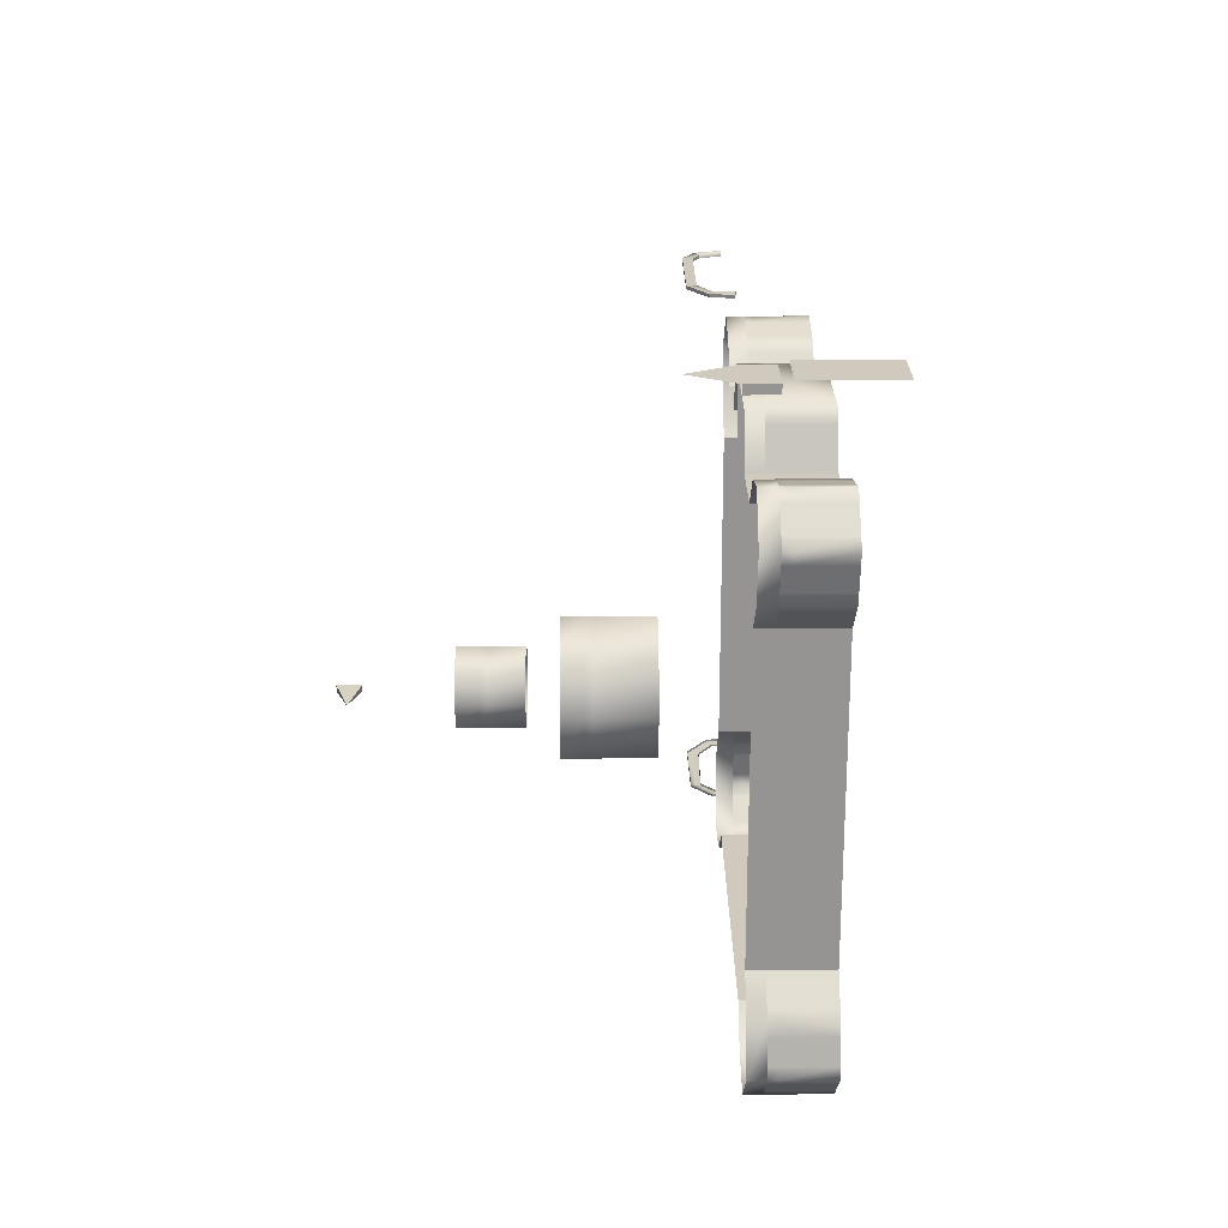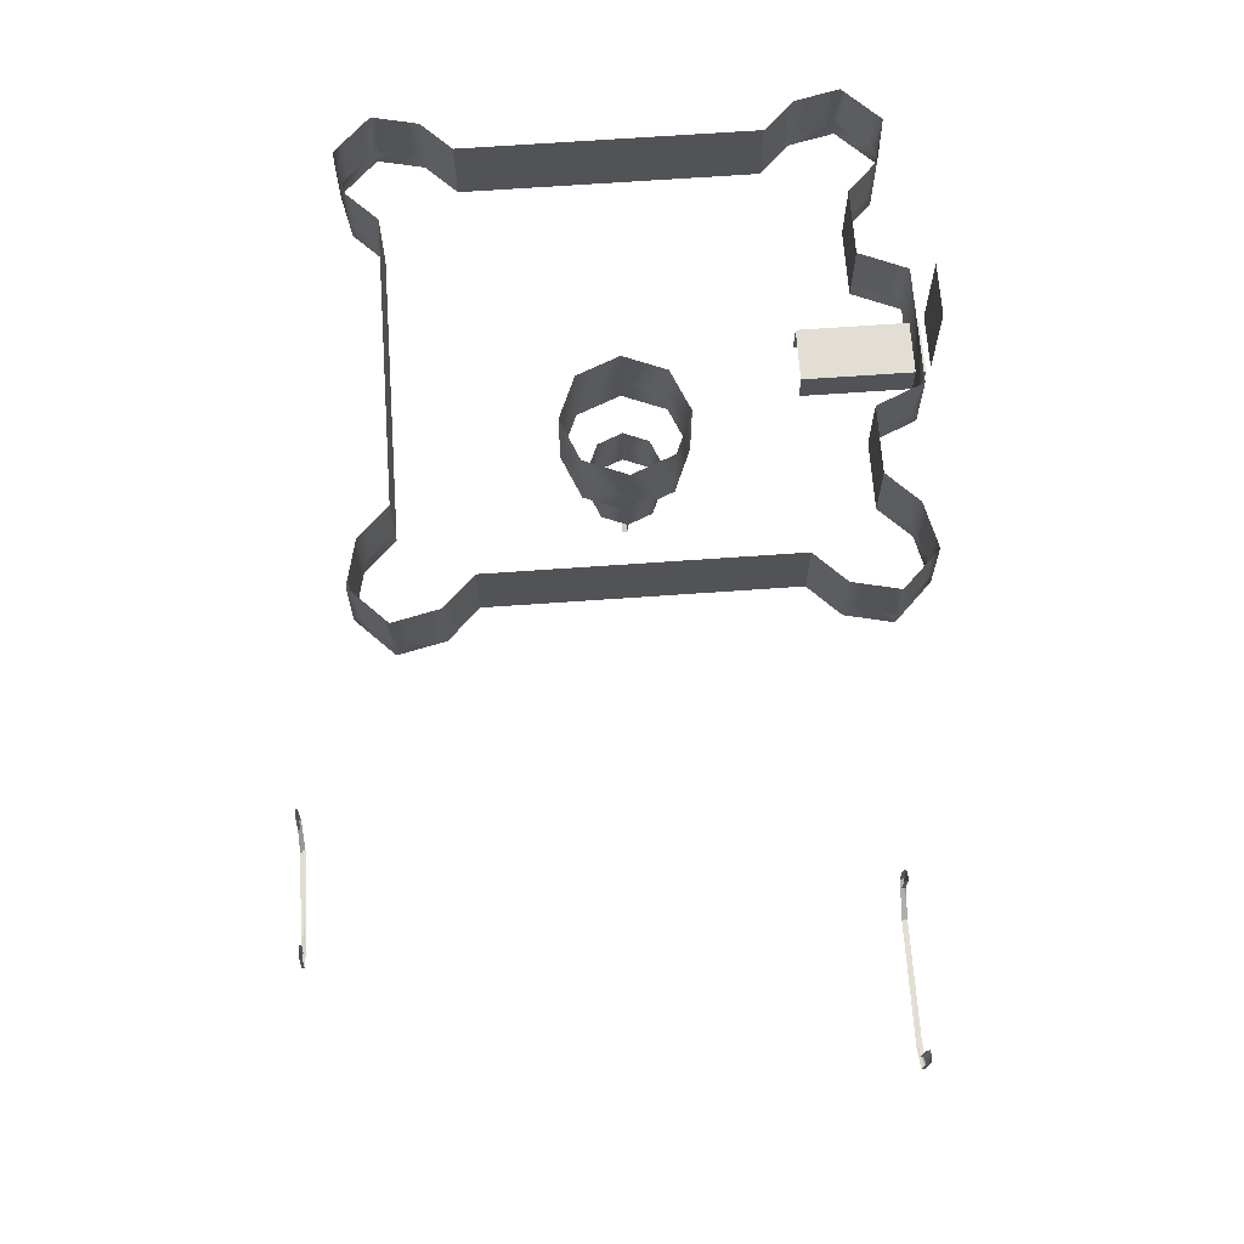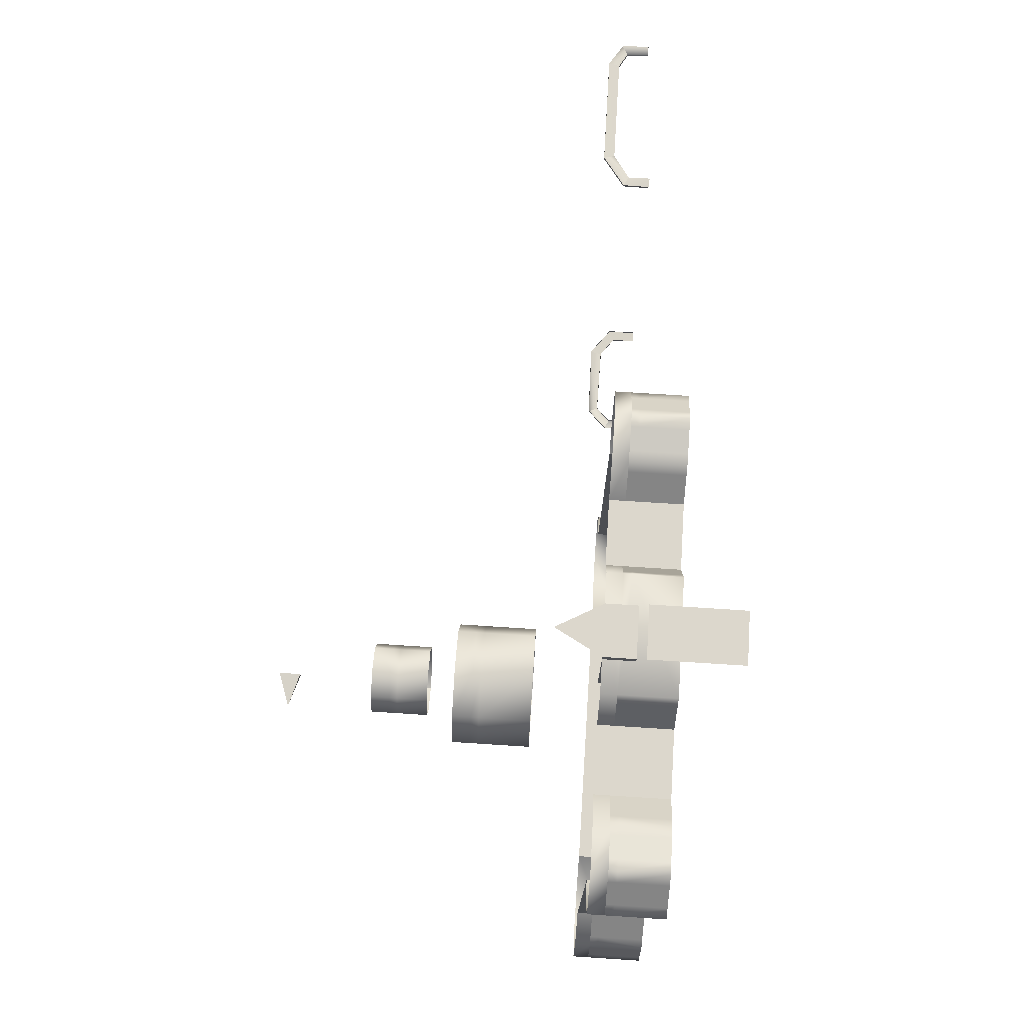
<metadata>
{"format":"obj","ext":"obj","renderer":"f3d","projection":"perspective","resolution":1024,"background":"white","views":[{"elev":22.8,"azim":-90.5,"up":"+Y"},{"elev":67.2,"azim":85.9,"up":"+Z"},{"elev":73.0,"azim":-86.3,"up":"+Y"}]}
</metadata>
<code>
o n6b10
v -1701 -131.4 -7784
v -2921 -636.7 -7784
v -2921 -636.7 -7784
v -4141 -131.4 -7784
v -4646 1089 -7784
v -4141 2309 -7784
v -2921 2814 -7784
v -1701 2309 -7784
v -1196 1089 -7784
v -4644 7907 -1867
v -4917 7274 -1867
v -3619 8472 -2986
v -3619 8472 -2986
v -3619 8472 -2986
v -1199 7907 -1867
v -2224 8472 -2986
v -2224 8472 -2986
v -2224 8472 -2986
v -924.8 7274 -1867
v -3619 8472 -3852
v -3619 8472 -3852
v -4917 7274 -3414
v -2224 8472 -3852
v -2224 8472 -3852
v -4644 7907 -3414
v -3619 5376 -3852
v -1199 7907 -3414
v -2224 5376 -3852
v -925 7274 -3414
v -3619 5376 -2986
v -3619 5376 -2986
v -2217 384.1 -9403
v -2224 5376 -2986
v -2224 5376 -2986
v -2921 92.35 -9402
v -2921 92.35 -9402
v -2921 8472 -5116
v -3626 384.1 -9403
v -3917 1089 -9405
v -2217 384.1 -1.014e+04
v -3626 1793 -9404
v -2921 92.35 -1.014e+04
v -2921 92.35 -1.014e+04
v -2921 2085 -9405
v -3626 384.1 -1.014e+04
v -2217 1793 -9403
v -3917 1089 -1.014e+04
v -1925 1089 -9400
v -3626 1793 -1.014e+04
v -1701 -131.4 -7030
v -2921 2085 -1.014e+04
v -2921 -636.7 -7028
v -2921 -636.7 -7028
v -2217 1793 -1.014e+04
v -4141 -131.4 -7032
v -1925 1089 -1.014e+04
v -4646 1089 -7037
v -4141 2309 -7036
v -8791 1089 -3853
v -2921 2814 -7041
v -1701 2309 -7042
v -1196 1089 -7038
v 2948 1089 -3853
v 3761 5834 -3177
v -2921 -4781 -3853
v 1824 7771 -3177
v -7667 7771 -3179
v -9603 5834 -3179
v 1824 -5594 -3177
v -2921 -4781 -3414
v 3761 -3657 -3177
v -8791 1089 -3414
v -9603 -3657 -3179
v 2948 1089 -3414
v -7666 -5594 -3179
v -5054 6958 -3414
v -5054 6958 -3414
v -6856 6958 -3182
v -6856 6958 -3182
v -4507 8223 -3414
v -8791 5021 -3182
v -8791 5021 -3182
v -1335 8223 -3414
v -8791 -2844 -3182
v -8791 -2844 -3182
v -788.2 6958 -3414
v -788.2 6958 -3414
v -6855 -4781 -3182
v -6855 -4781 -3182
v 1012 -4781 -3182
v 1012 -4781 -3182
v 2948 -2843 -3182
v 2948 -2843 -3182
v -4141 2309 -7259
v 2948 5022 -3182
v 2948 5022 -3182
v -2921 2814 -7264
v 1011 6958 -3182
v 1011 6958 -3182
v -1701 2309 -7265
v -5054 6958 -3182
v -5054 6958 -3182
v -1196 1089 -7260
v -788.2 6958 -3182
v -788.2 6958 -3182
v -1701 -131.4 -7251
v -7058 -4984 -3181
v -2921 -636.7 -7249
v -2921 -636.7 -7249
v -7464 -5390 -3179
v -4141 -131.4 -7253
v -7975 -5664 -3179
v -4646 1089 -7260
v -8592 -5805 -3179
v -3626 384.1 -9614
v -9147 -5629 -3179
v -3917 1089 -9617
v -9639 -5137 -3179
v -3626 1793 -9616
v -9814 -4583 -3179
v -2921 2085 -9617
v -9400 -3454 -3179
v 1.067e+04 6464 -3177
v -2217 1793 -9615
v -8994 5224 -3181
v 1.452e+04 6522 -3401
v 1.067e+04 6452 -3774
v 1.067e+04 6452 -3774
v -1925 1089 -9611
v -9400 5631 -3179
v 1.452e+04 6460 -3992
v 1.452e+04 6460 -3992
v -2217 384.1 -9615
v -9674 6143 -3179
v 1.127e+04 6467 -4210
v 1.127e+04 6467 -4210
v -2921 92.35 -9613
v -2921 92.35 -9613
v -9814 6760 -3179
v 1.413e+04 6462 -4214
v 1.413e+04 6462 -4214
v -9639 7314 -3179
v 1.477e+04 6523 -3398
v -9147 7806 -3179
v 1.477e+04 6459 -4135
v 1.477e+04 6459 -4135
v -8592 7982 -3179
v 1.42e+04 6462 -4498
v 1.42e+04 6462 -4498
v -7975 7841 -3179
v 1.122e+04 6471 -4492
v 1.122e+04 6471 -4492
v 3760 5833 -1867
v -7059 7161 -3181
v 1.041e+04 6459 -3900
v 1.041e+04 6459 -3900
v 4042 7069 -1867
v -4917 7274 -3182
v 1.041e+04 6440 -3211
v 3059 8052 -1867
v -4644 7907 -3182
v 1.04e+04 6559 -3903
v 1.04e+04 6559 -3903
v 1.04e+04 6559 -3903
v 1823 7769 -1867
v -1199 7907 -3182
v 1.04e+04 6540 -3200
v -925 7274 -3182
v 1.065e+04 6561 -3183
v 1.065e+04 6561 -3183
v 1214 7161 -3181
v 1.065e+04 6551 -3777
v 1.065e+04 6551 -3777
v 1.065e+04 6551 -3777
v 1621 7568 -3178
v 1.451e+04 6620 -3409
v 2133 7841 -3177
v 1.477e+04 6619 -3407
v -7665 7769 -1867
v 2750 7982 -3177
v 1.477e+04 6557 -4139
v 1.477e+04 6557 -4139
v 1.477e+04 6557 -4139
v -8901 8052 -1867
v 3305 7806 -3177
v 1.452e+04 6558 -3996
v 1.452e+04 6558 -3996
v 1.452e+04 6558 -3996
v -9885 7069 -1867
v 3797 7314 -3177
v 1.122e+04 6569 -4491
v 1.122e+04 6569 -4491
v 1.122e+04 6569 -4491
v -9602 5832 -1867
v 3972 6760 -3177
v 1.128e+04 6566 -4209
v 1.128e+04 6566 -4209
v 1.128e+04 6566 -4209
v 3831 6143 -3177
v 1.42e+04 6560 -4497
v 1.42e+04 6560 -4497
v 3558 5631 -3178
v 1.413e+04 6560 -4213
v 1.413e+04 6560 -4213
v 1.413e+04 6560 -4213
v 1.413e+04 6560 -4213
v 3152 5225 -3181
v 1.125e+04 -7197 -2932
v 3151 -3047 -3181
v 8310 -7203 -2963
v 1823 -5592 -1867
v 3558 -3453 -3178
v 1.126e+04 -7238 -3596
v 1.126e+04 -7238 -3596
v 3059 -5875 -1867
v 3831 -3965 -3177
v 8320 -7240 -3604
v 8320 -7240 -3604
v 4042 -4891 -1867
v 3972 -4583 -3177
v 1.074e+04 -7263 -3995
v 1.074e+04 -7263 -3995
v 3759 -3655 -1867
v 3797 -5137 -3177
v 8736 -7243 -4019
v 8736 -7243 -4019
v 3305 -5629 -3177
v 8045 -7229 -2967
v 2750 -5805 -3177
v 8046 -7235 -3729
v 8046 -7235 -3729
v 2133 -5664 -3177
v 8616 -7214 -4298
v 8616 -7214 -4298
v 1621 -5390 -3178
v 1.081e+04 -7242 -4325
v 1.081e+04 -7242 -4325
v -9602 -3655 -1867
v 1215 -4984 -3181
v 1.157e+04 -7230 -3738
v 1.157e+04 -7230 -3738
v -9885 -4891 -1867
v 4042 7069 -3177
v 1.157e+04 -7191 -2923
v -8901 -5875 -1867
v 3059 8052 -3177
v 1.158e+04 -7296 -3738
v 1.158e+04 -7296 -3738
v 1.158e+04 -7296 -3738
v -7665 -5592 -1867
v -8901 8052 -3179
v 1.157e+04 -7257 -2919
v -6854 6958 -1867
v -6854 6958 -1867
v -9885 7069 -3179
v 1.126e+04 -7264 -2916
v 1.126e+04 -7264 -2916
v 3059 -5875 -3177
v 1.127e+04 -7304 -3595
v 1.127e+04 -7304 -3595
v 1.127e+04 -7304 -3595
v 1.127e+04 -7304 -3595
v -8791 5020 -1867
v -8791 5020 -1867
v 4042 -4891 -3177
v 8312 -7268 -2950
v -9885 -4891 -3179
v 8047 -7292 -2966
v -8791 -2845 -1867
v -8791 -2845 -1867
v -8901 -5875 -3179
v 8046 -7299 -3730
v 8046 -7299 -3730
v 8046 -7299 -3730
v -4507 8223 -3182
v 8320 -7304 -3605
v 8320 -7304 -3605
v 8320 -7304 -3605
v -6856 -4781 -1867
v -6856 -4781 -1867
v -1335 8223 -3182
v 1.081e+04 -7308 -4329
v 1.081e+04 -7308 -4329
v 1.081e+04 -7308 -4329
v -8791 1089 -3182
v 1.074e+04 -7328 -4000
v 1.074e+04 -7328 -4000
v 1.074e+04 -7328 -4000
v 1.074e+04 -7328 -4000
v 1013 -4781 -1867
v 1013 -4781 -1867
v -2921 -4781 -3182
v 8615 -7279 -4303
v 8615 -7279 -4303
v 2948 1089 -3182
v 8735 -7307 -4025
v 8735 -7307 -4025
v 8735 -7307 -4025
v 8735 -7307 -4025
v 2948 -2845 -1867
v 2948 -2845 -1867
v -9674 -3965 -3179
v -8994 -3047 -3181
v 2948 5022 -1867
v 2948 5022 -1867
v -7464 7568 -3179
v 1011 6958 -1867
v 1011 6958 -1867
v -1701 -131.4 -5593
v -2921 -636.7 -5593
v -2921 -636.7 -5593
v -4141 -131.4 -5593
v -4646 1089 -5593
v -4141 2309 -5593
v -2921 2814 -5593
v -1701 2309 -5593
v -1196 1089 -5593
v -2217 384.1 -8556
v -2921 92.35 -8556
v -2921 92.35 -8556
v -3626 384.1 -8556
v -3917 1089 -8556
v -3626 1793 -8556
v -2921 2085 -8556
v -2217 1793 -8556
v -1925 1089 -8556
v -4507 8223 -1867
v -5054 6958 -1867
v -5054 6958 -1867
v -1335 8223 -1867
v -787.9 6958 -1867
v -787.9 6958 -1867
v -8791 1089 -1867
v -2921 -4781 -1867
v 2948 1089 -1867
v -2977 1169 -1.228e+04
v -2977 1169 -1.228e+04
v -2977 1011 -1.228e+04
v -2977 1011 -1.228e+04
v -2977 1169 -1.286e+04
v -2977 1169 -1.286e+04
v -2977 1011 -1.286e+04
v -2977 1011 -1.286e+04
v 3830 6142 -1867
v -3910 1090 -1.255e+04
v -3910 1090 -1.255e+04
v 3972 6760 -1867
v 3797 7314 -1867
v 3305 7806 -1867
v 2750 7981 -1867
v 2132 7840 -1867
v 1620 7566 -1867
v 1214 7161 -1867
v 3832 6143 -3408
v 3972 6760 -3408
v -3632 8563 -188.9
v 3797 7314 -3408
v -2202 8563 -188.9
v 3305 7806 -3408
v -2202 8563 -2735
v 2750 7982 -3408
v -3632 8563 -2735
v 2133 7841 -3408
v 1621 7568 -3409
v 1214 7161 -3413
v -7974 7840 -1867
v -8592 7981 -1867
v -9147 7806 -1867
v -9639 7314 -1867
v -9814 6760 -1867
v -9672 6141 -1867
v -7975 7841 -3410
v -8593 7982 -3410
v -9147 7806 -3410
v -9639 7314 -3410
v -9814 6760 -3410
v -9674 6143 -3410
v -9400 5631 -3411
v -8994 5224 -3413
v -9399 5629 -1867
v -8993 5223 -1867
v 3059 8052 -3852
v 4042 7069 -3852
v 2132 -5663 -1867
v 1825 7771 -3852
v 2750 -5804 -1867
v 3762 5835 -3852
v 3305 -5629 -1867
v 3797 -5137 -1867
v 3761 5834 -3408
v 3972 -4582 -1867
v 4042 7069 -3408
v 3830 -3964 -1867
v 3059 8052 -3408
v 3557 -3452 -1867
v 1824 7771 -3408
v 3151 -3047 -1867
v -9885 7069 -3852
v 2133 -5664 -3408
v -8901 8052 -3852
v 2750 -5805 -3408
v -9604 5835 -3852
v 3305 -5629 -3408
v -7667 7771 -3852
v 3797 -5137 -3408
v 3972 -4583 -3408
v -7667 7771 -3410
v 3832 -3966 -3408
v -8901 8052 -3410
v 3558 -3454 -3409
v -9885 7069 -3410
v 3152 -3047 -3413
v -9604 5834 -3410
v 4042 -4891 -3852
v 3059 -5875 -3852
v 3762 -3657 -3852
v 1825 -5594 -3852
v 1825 -5594 -3408
v -9673 -3964 -1867
v 3059 -5875 -3408
v -9814 -4582 -1867
v 4042 -4891 -3408
v -9639 -5137 -1867
v 3761 -3657 -3408
v -9147 -5629 -1867
v -8901 -5875 -3852
v -8592 -5804 -1867
v -9885 -4891 -3852
v -7974 -5663 -1867
v -7667 -5594 -3852
v -9674 -3966 -3410
v -9604 -3657 -3852
v -9814 -4583 -3410
v -9639 -5137 -3410
v -9604 -3657 -3410
v -9147 -5629 -3410
v -9885 -4891 -3410
v -8593 -5805 -3410
v -8901 -5875 -3410
v -7975 -5664 -3410
v -7667 -5594 -3410
v -7464 -5391 -3411
v -7058 -4984 -3413
v -6856 6958 -3853
v -6856 6958 -3853
v -7463 -5389 -1867
v -6857 6958 -3414
v -6857 6958 -3414
v -7058 -4984 -1867
v -8791 5022 -3853
v -8791 5022 -3853
v -7059 7161 -3413
v -8791 5021 -3414
v -8791 5021 -3414
v -7464 7568 -3411
v -7057 7161 -1867
v -8791 -2845 -3853
v -8791 -2845 -3853
v -7462 7567 -1867
v -8791 -2844 -3414
v -8791 -2844 -3414
v -6854 -4781 -3853
v -6854 -4781 -3853
v -6854 -4781 -3414
v -6854 -4781 -3414
v 1013 -4781 -3853
v 1013 -4781 -3853
v -8994 -3047 -3413
v 1012 -4781 -3414
v 1012 -4781 -3414
v -9400 -3454 -3411
v 2948 -2845 -3853
v 2948 -2845 -3853
v -8993 -3048 -1867
v 2948 -2843 -3414
v 2948 -2843 -3414
v -9399 -3453 -1867
v 2948 5022 -3853
v 2948 5022 -3853
v 2948 5022 -3414
v 2948 5022 -3414
v 1012 6958 -3853
v 1012 6958 -3853
v 1011 6958 -3414
v 1011 6958 -3414
v 1215 -4984 -3413
v 1621 -5391 -3409
v 1216 -4984 -1867
v 1620 -5389 -1867
v -4507 8223 -3853
v -1335 8223 -3853
v 3152 5225 -3413
v 3558 5631 -3409
v 3151 5224 -1867
v -788.3 6958 -3853
v -788.3 6958 -3853
v 3557 5630 -1867
v -5054 6958 -3853
v -5054 6958 -3853
f 312 53 311
f 53 312 55
f 313 55 312
f 55 313 57
f 314 57 313
f 57 314 58
f 315 58 314
f 58 315 60
f 316 60 315
f 60 316 61
f 317 61 316
f 61 317 62
f 309 62 317
f 62 309 50
f 310 50 309
f 50 310 52
f 321 36 320
f 36 321 38
f 322 38 321
f 38 322 39
f 323 39 322
f 39 323 41
f 324 41 323
f 41 324 44
f 325 44 324
f 44 325 46
f 326 46 325
f 46 326 48
f 318 48 326
f 48 318 32
f 319 32 318
f 32 319 35
f 251 367 147
f 367 251 184
f 144 184 251
f 184 144 368
f 142 368 144
f 368 142 369
f 255 369 142
f 369 255 189
f 139 189 255
f 189 139 370
f 134 370 139
f 370 134 371
f 68 371 134
f 371 68 194
f 380 194 68
f 267 421 120
f 421 267 242
f 118 242 267
f 242 118 423
f 116 423 118
f 423 116 425
f 271 425 116
f 425 271 245
f 114 245 271
f 245 114 427
f 112 427 114
f 427 112 429
f 75 429 112
f 429 75 250
f 446 250 75
f 350 177 351
f 177 350 180
f 160 180 350
f 180 160 246
f 349 246 160
f 246 349 185
f 348 185 349
f 185 348 190
f 157 190 348
f 190 157 243
f 347 243 157
f 243 347 195
f 199 195 347
f 195 199 354
f 390 354 199
f 69 211 489
f 211 69 384
f 232 384 69
f 384 232 386
f 229 386 232
f 386 229 258
f 420 258 229
f 258 420 227
f 403 227 420
f 227 403 224
f 405 224 403
f 224 405 422
f 55 109 53
f 109 55 111
f 57 111 55
f 111 57 113
f 94 113 57
f 113 94 6
f 97 6 94
f 6 97 7
f 100 7 97
f 7 100 8
f 9 8 100
f 38 138 36
f 138 38 115
f 39 115 38
f 115 39 117
f 119 117 39
f 117 119 49
f 121 49 119
f 49 121 51
f 54 51 121
f 235 489 488
f 489 235 69
f 418 69 235
f 69 418 232
f 399 232 418
f 232 399 229
f 401 229 399
f 229 401 420
f 306 179 459
f 179 306 67
f 407 67 306
f 67 407 150
f 372 150 407
f 150 372 147
f 373 147 372
f 147 373 409
f 281 327 330
f 327 281 275
f 80 275 281
f 275 80 161
f 25 161 80
f 161 25 158
f 22 158 25
f 158 22 76
f 122 238 477
f 238 122 73
f 435 73 122
f 73 435 302
f 431 302 435
f 302 431 120
f 433 120 431
f 120 433 437
f 400 407 404
f 407 400 409
f 398 409 400
f 409 398 411
f 402 411 398
f 411 402 413
f 450 413 402
f 413 450 453
f 428 435 432
f 435 428 437
f 426 437 428
f 437 426 439
f 430 439 426
f 439 430 441
f 462 441 430
f 441 462 464
f 424 472 475
f 472 424 416
f 422 416 424
f 416 422 414
f 420 414 422
f 414 420 415
f 418 415 420
f 415 418 417
f 383 390 387
f 390 383 392
f 382 392 383
f 392 382 394
f 385 394 382
f 394 385 396
f 482 396 385
f 396 482 484
f 353 171 308
f 171 353 175
f 352 175 353
f 175 352 66
f 165 66 352
f 66 165 351
f 396 66 177
f 66 396 175
f 364 175 396
f 175 364 171
f 365 171 364
f 171 365 484
f 409 251 147
f 251 409 144
f 374 144 409
f 144 374 142
f 375 142 374
f 142 375 411
f 392 243 195
f 243 392 190
f 357 190 392
f 190 357 185
f 359 185 357
f 185 359 394
f 413 68 134
f 68 413 130
f 378 130 413
f 130 378 125
f 379 125 378
f 125 379 453
f 224 389 388
f 389 224 265
f 422 265 224
f 265 422 220
f 406 220 422
f 220 406 408
f 334 90 291
f 90 334 292
f 88 292 334
f 292 88 70
f 465 70 88
f 70 465 463
f 216 393 391
f 393 216 71
f 424 71 216
f 71 424 212
f 410 212 424
f 212 410 209
f 166 330 15
f 330 166 281
f 83 281 166
f 281 83 80
f 491 80 83
f 80 491 490
f 437 267 120
f 267 437 118
f 434 118 437
f 118 434 116
f 436 116 434
f 116 436 439
f 115 43 138
f 43 115 45
f 117 45 115
f 45 117 47
f 49 47 117
f 56 133 40
f 133 56 129
f 124 129 56
f 129 124 46
f 44 46 124
f 92 335 300
f 335 92 295
f 74 295 92
f 295 74 481
f 479 481 74
f 71 223 393
f 223 71 395
f 212 395 71
f 395 212 397
f 209 397 212
f 101 254 328
f 254 101 78
f 77 78 101
f 78 77 448
f 445 448 77
f 303 477 474
f 477 303 122
f 471 122 303
f 122 471 435
f 64 390 199
f 390 64 202
f 497 202 64
f 202 497 494
f 344 199 347
f 199 344 64
f 153 64 344
f 64 153 497
f 394 246 185
f 246 394 180
f 361 180 394
f 180 361 363
f 192 148 152
f 148 192 200
f 197 200 192
f 200 197 203
f 196 128 136
f 128 196 173
f 191 173 196
f 173 191 163
f 162 169 172
f 169 162 167
f 155 167 162
f 167 155 159
f 294 231 234
f 231 294 273
f 297 273 294
f 273 297 277
f 439 271 116
f 271 439 114
f 438 114 439
f 114 438 440
f 441 75 112
f 75 441 110
f 442 110 441
f 110 442 107
f 220 391 219
f 391 220 216
f 408 216 220
f 216 408 424
f 130 380 68
f 380 130 381
f 125 381 130
f 381 125 264
f 411 255 142
f 255 411 139
f 376 139 411
f 139 376 377
f 285 461 84
f 461 285 72
f 81 72 285
f 72 81 454
f 168 15 19
f 15 168 166
f 29 166 168
f 166 29 27
f 105 19 331
f 19 105 168
f 86 168 105
f 168 86 29
f 11 158 329
f 158 11 161
f 10 161 11
f 161 10 327
f 106 62 50
f 62 106 103
f 1 103 106
f 103 1 9
f 154 459 456
f 459 154 306
f 455 306 154
f 306 455 407
f 79 456 253
f 456 79 154
f 447 154 79
f 154 447 452
f 108 50 52
f 50 108 106
f 2 106 108
f 106 2 1
f 72 458 461
f 458 72 59
f 454 59 72
f 59 454 451
f 333 84 270
f 84 333 285
f 263 285 333
f 285 263 81
f 137 32 35
f 32 137 133
f 42 133 137
f 133 42 40
f 485 104 98
f 104 485 87
f 496 87 485
f 239 91 469
f 91 239 290
f 488 290 239
f 303 85 460
f 85 303 269
f 474 269 303
f 63 476 473
f 476 63 74
f 479 74 63
f 209 475 93
f 475 209 412
f 410 412 209
f 107 464 89
f 464 107 443
f 442 443 107
f 207 96 480
f 96 207 304
f 494 304 207
f 61 100 97
f 100 61 103
f 62 103 61
f 129 32 133
f 32 129 48
f 46 48 129
f 70 467 470
f 467 70 65
f 463 65 70
f 492 207 480
f 207 492 493
f 301 209 93
f 209 301 397
f 214 288 262
f 288 214 221
f 145 178 143
f 178 145 183
f 127 170 123
f 170 127 174
f 201 187 182
f 187 201 204
f 486 239 469
f 239 486 487
f 307 104 332
f 104 307 98
f 149 182 146
f 182 149 201
f 131 206 141
f 206 131 188
f 41 119 39
f 119 41 44
f 207 202 494
f 202 207 493
f 355 195 354
f 195 355 392
f 58 94 57
f 94 58 60
f 363 177 180
f 177 363 396
f 99 171 484
f 171 99 308
f 280 107 89
f 107 280 449
f 377 134 139
f 134 377 413
f 82 125 453
f 125 82 264
f 150 367 366
f 367 150 147
f 67 366 179
f 366 67 150
f 258 215 386
f 215 258 227
f 227 388 215
f 388 227 224
f 265 219 389
f 219 265 220
f 239 235 488
f 235 239 487
f 102 158 76
f 158 102 329
f 444 407 447
f 407 444 404
f 498 80 490
f 80 498 76
f 466 418 469
f 418 466 417
f 478 390 480
f 390 478 387
f 491 86 495
f 86 491 83
f 440 112 114
f 112 440 441
f 4 111 113
f 111 4 3
f 276 268 272
f 268 276 266
f 259 252 256
f 252 259 247
f 13 26 31
f 26 13 21
f 34 24 17
f 24 34 28
f 33 12 30
f 12 33 16
f 335 95 305
f 95 335 295
f 449 110 107
f 110 449 446
f 5 113 6
f 113 5 4
f 457 435 460
f 435 457 432
f 121 44 124
f 44 121 119
f 54 124 56
f 124 54 121
f 18 20 14
f 20 18 23
f 205 135 140
f 135 205 198
f 60 97 94
f 97 60 61
f 151 164 193
f 164 151 156
f 132 176 186
f 176 132 126
f 73 419 238
f 419 73 302
f 181 176 178
f 176 181 186
f 284 241 249
f 241 284 236
f 218 266 276
f 266 218 210
f 228 274 268
f 274 228 230
f 257 213 261
f 213 257 208
f 240 252 247
f 252 240 244
f 283 296 293
f 296 283 287
f 237 293 233
f 293 237 283
f 298 222 225
f 222 298 289
f 278 226 217
f 226 278 299
f 302 421 419
f 421 302 120
f 468 303 460
f 303 468 471
f 362 358 360
f 358 362 356
f 248 286 282
f 286 248 260
f 292 470 90
f 470 292 70
f 418 235 487
f 110 446 75
f 483 496 485
f 103 9 100
f 20 23 37
f 109 111 3
f 499 445 77
f 339 346 343
f 346 337 341
f 345 340 342
f 336 345 338
f 481 95 295
f 92 476 74
f 390 202 493
f 351 177 66
f 83 166 27
f 154 452 455
f 279 88 334
f 275 161 327

</code>
